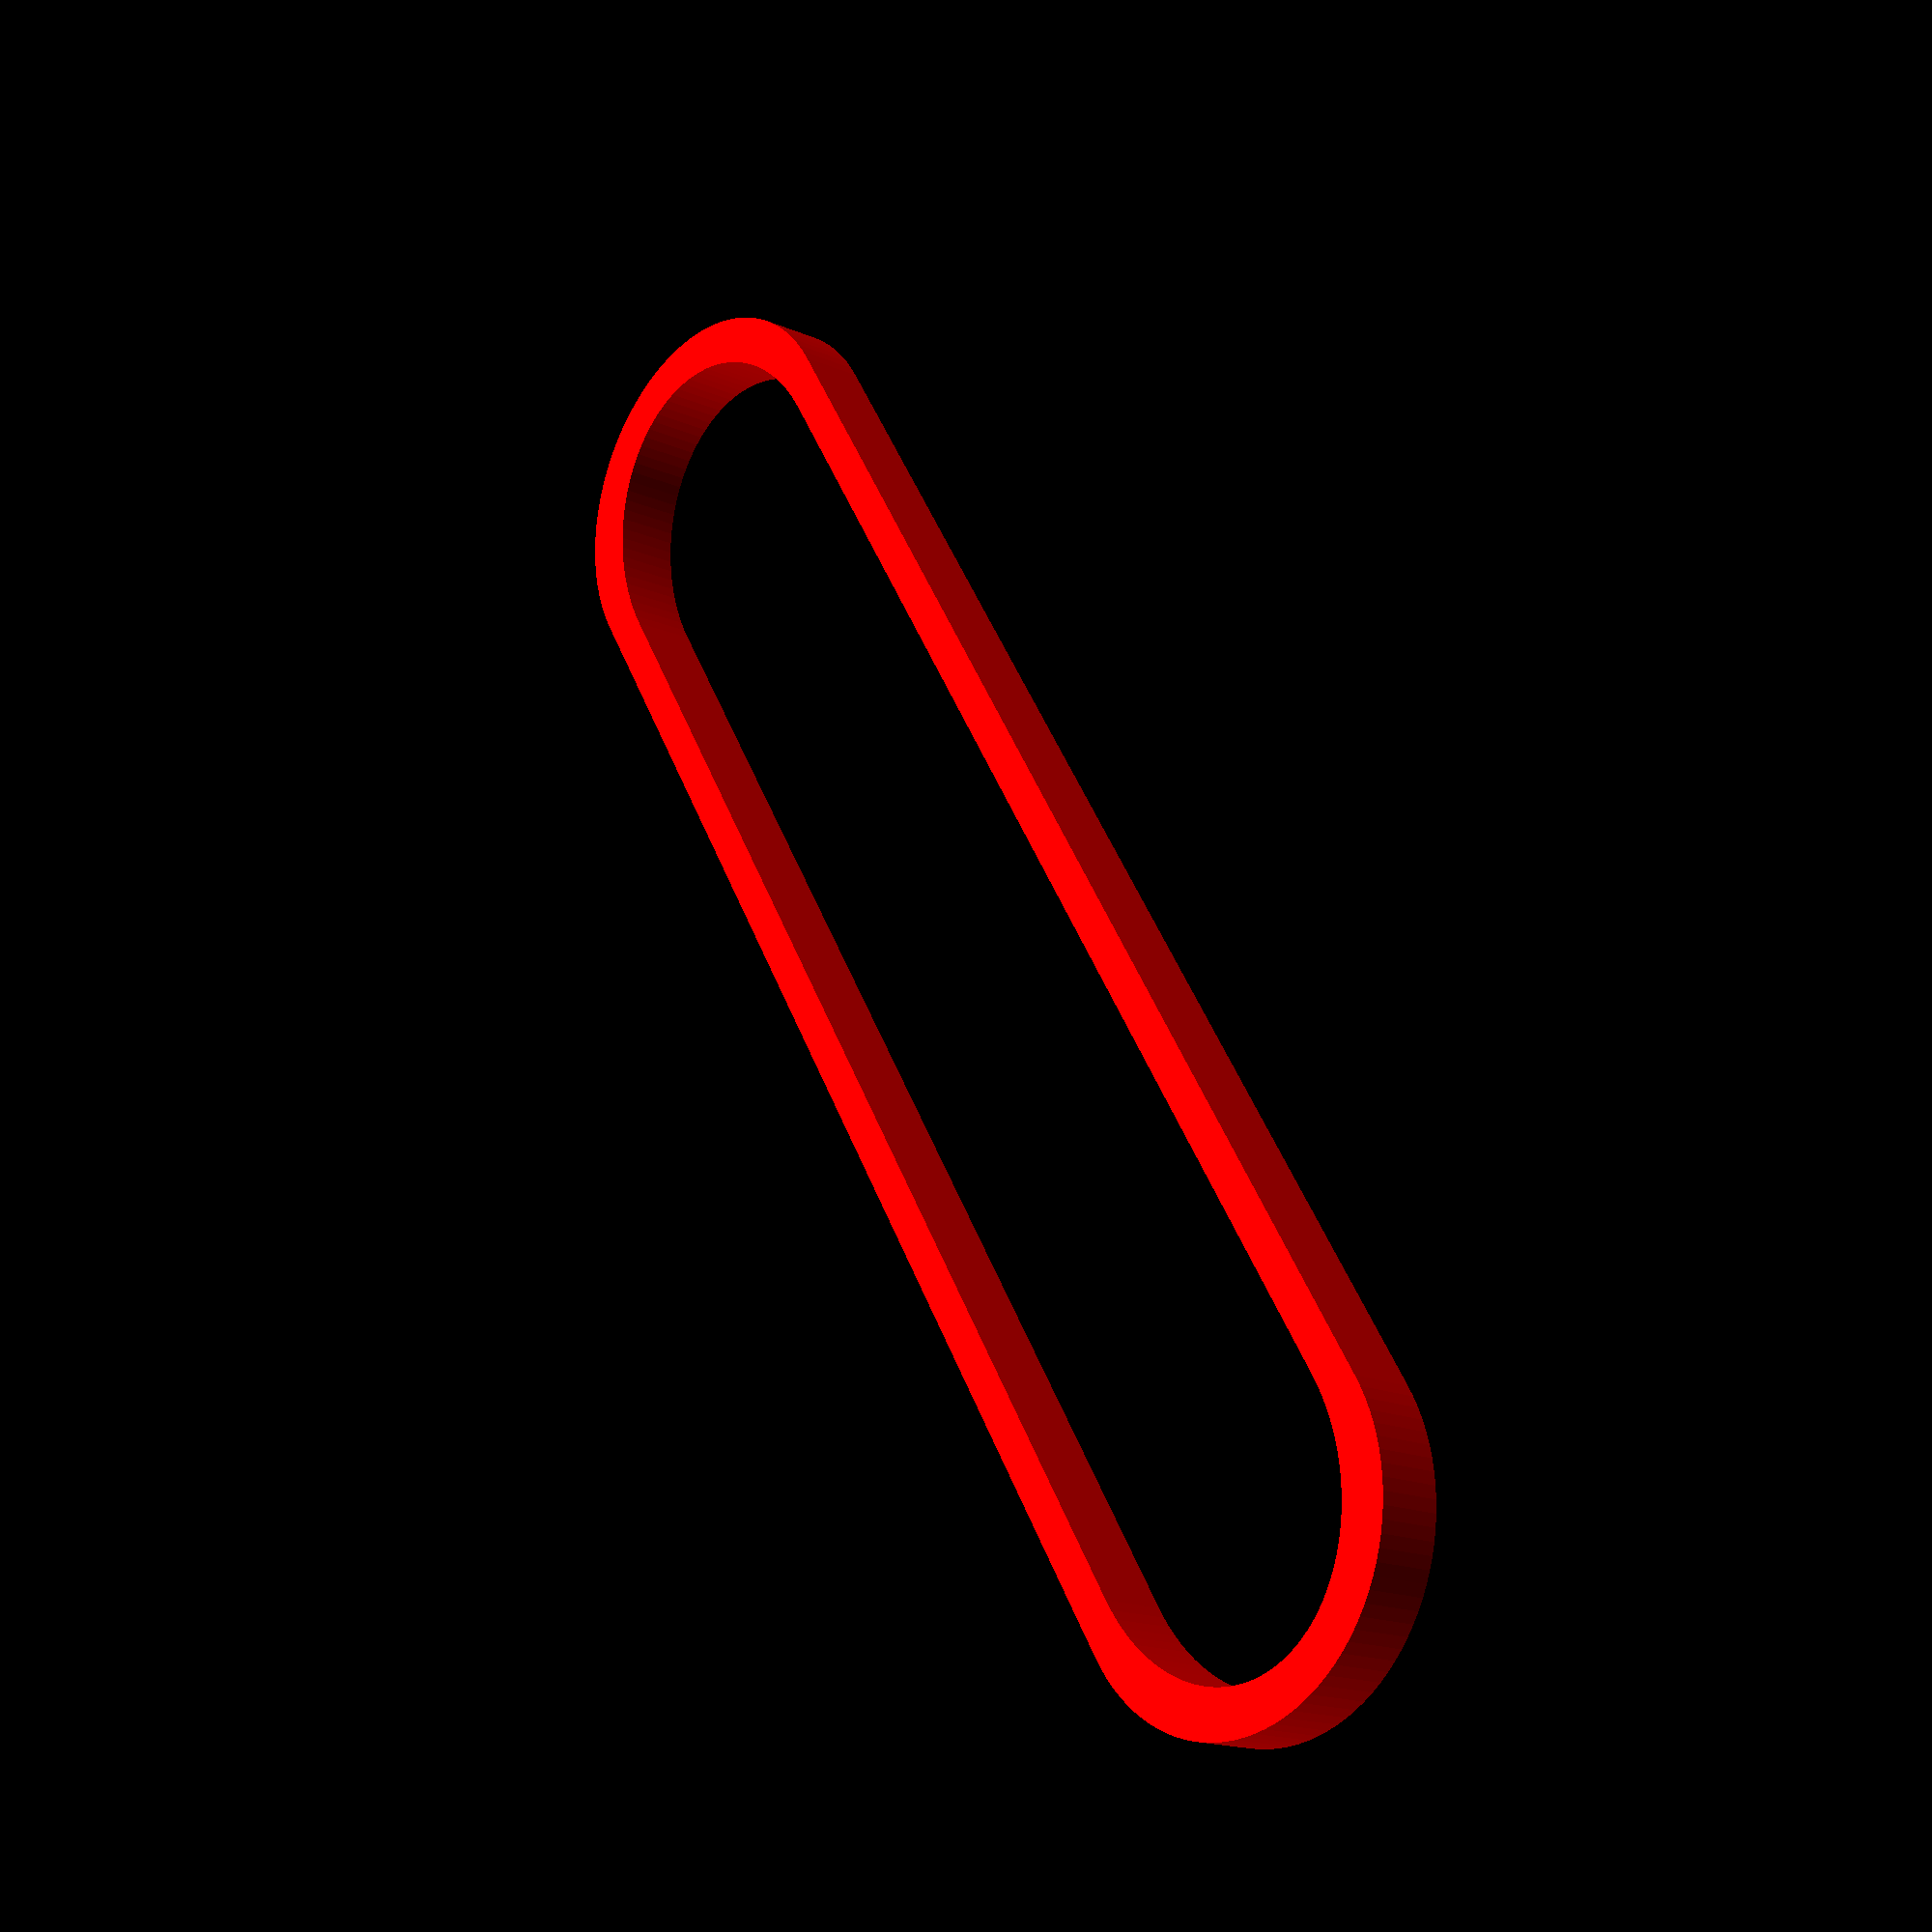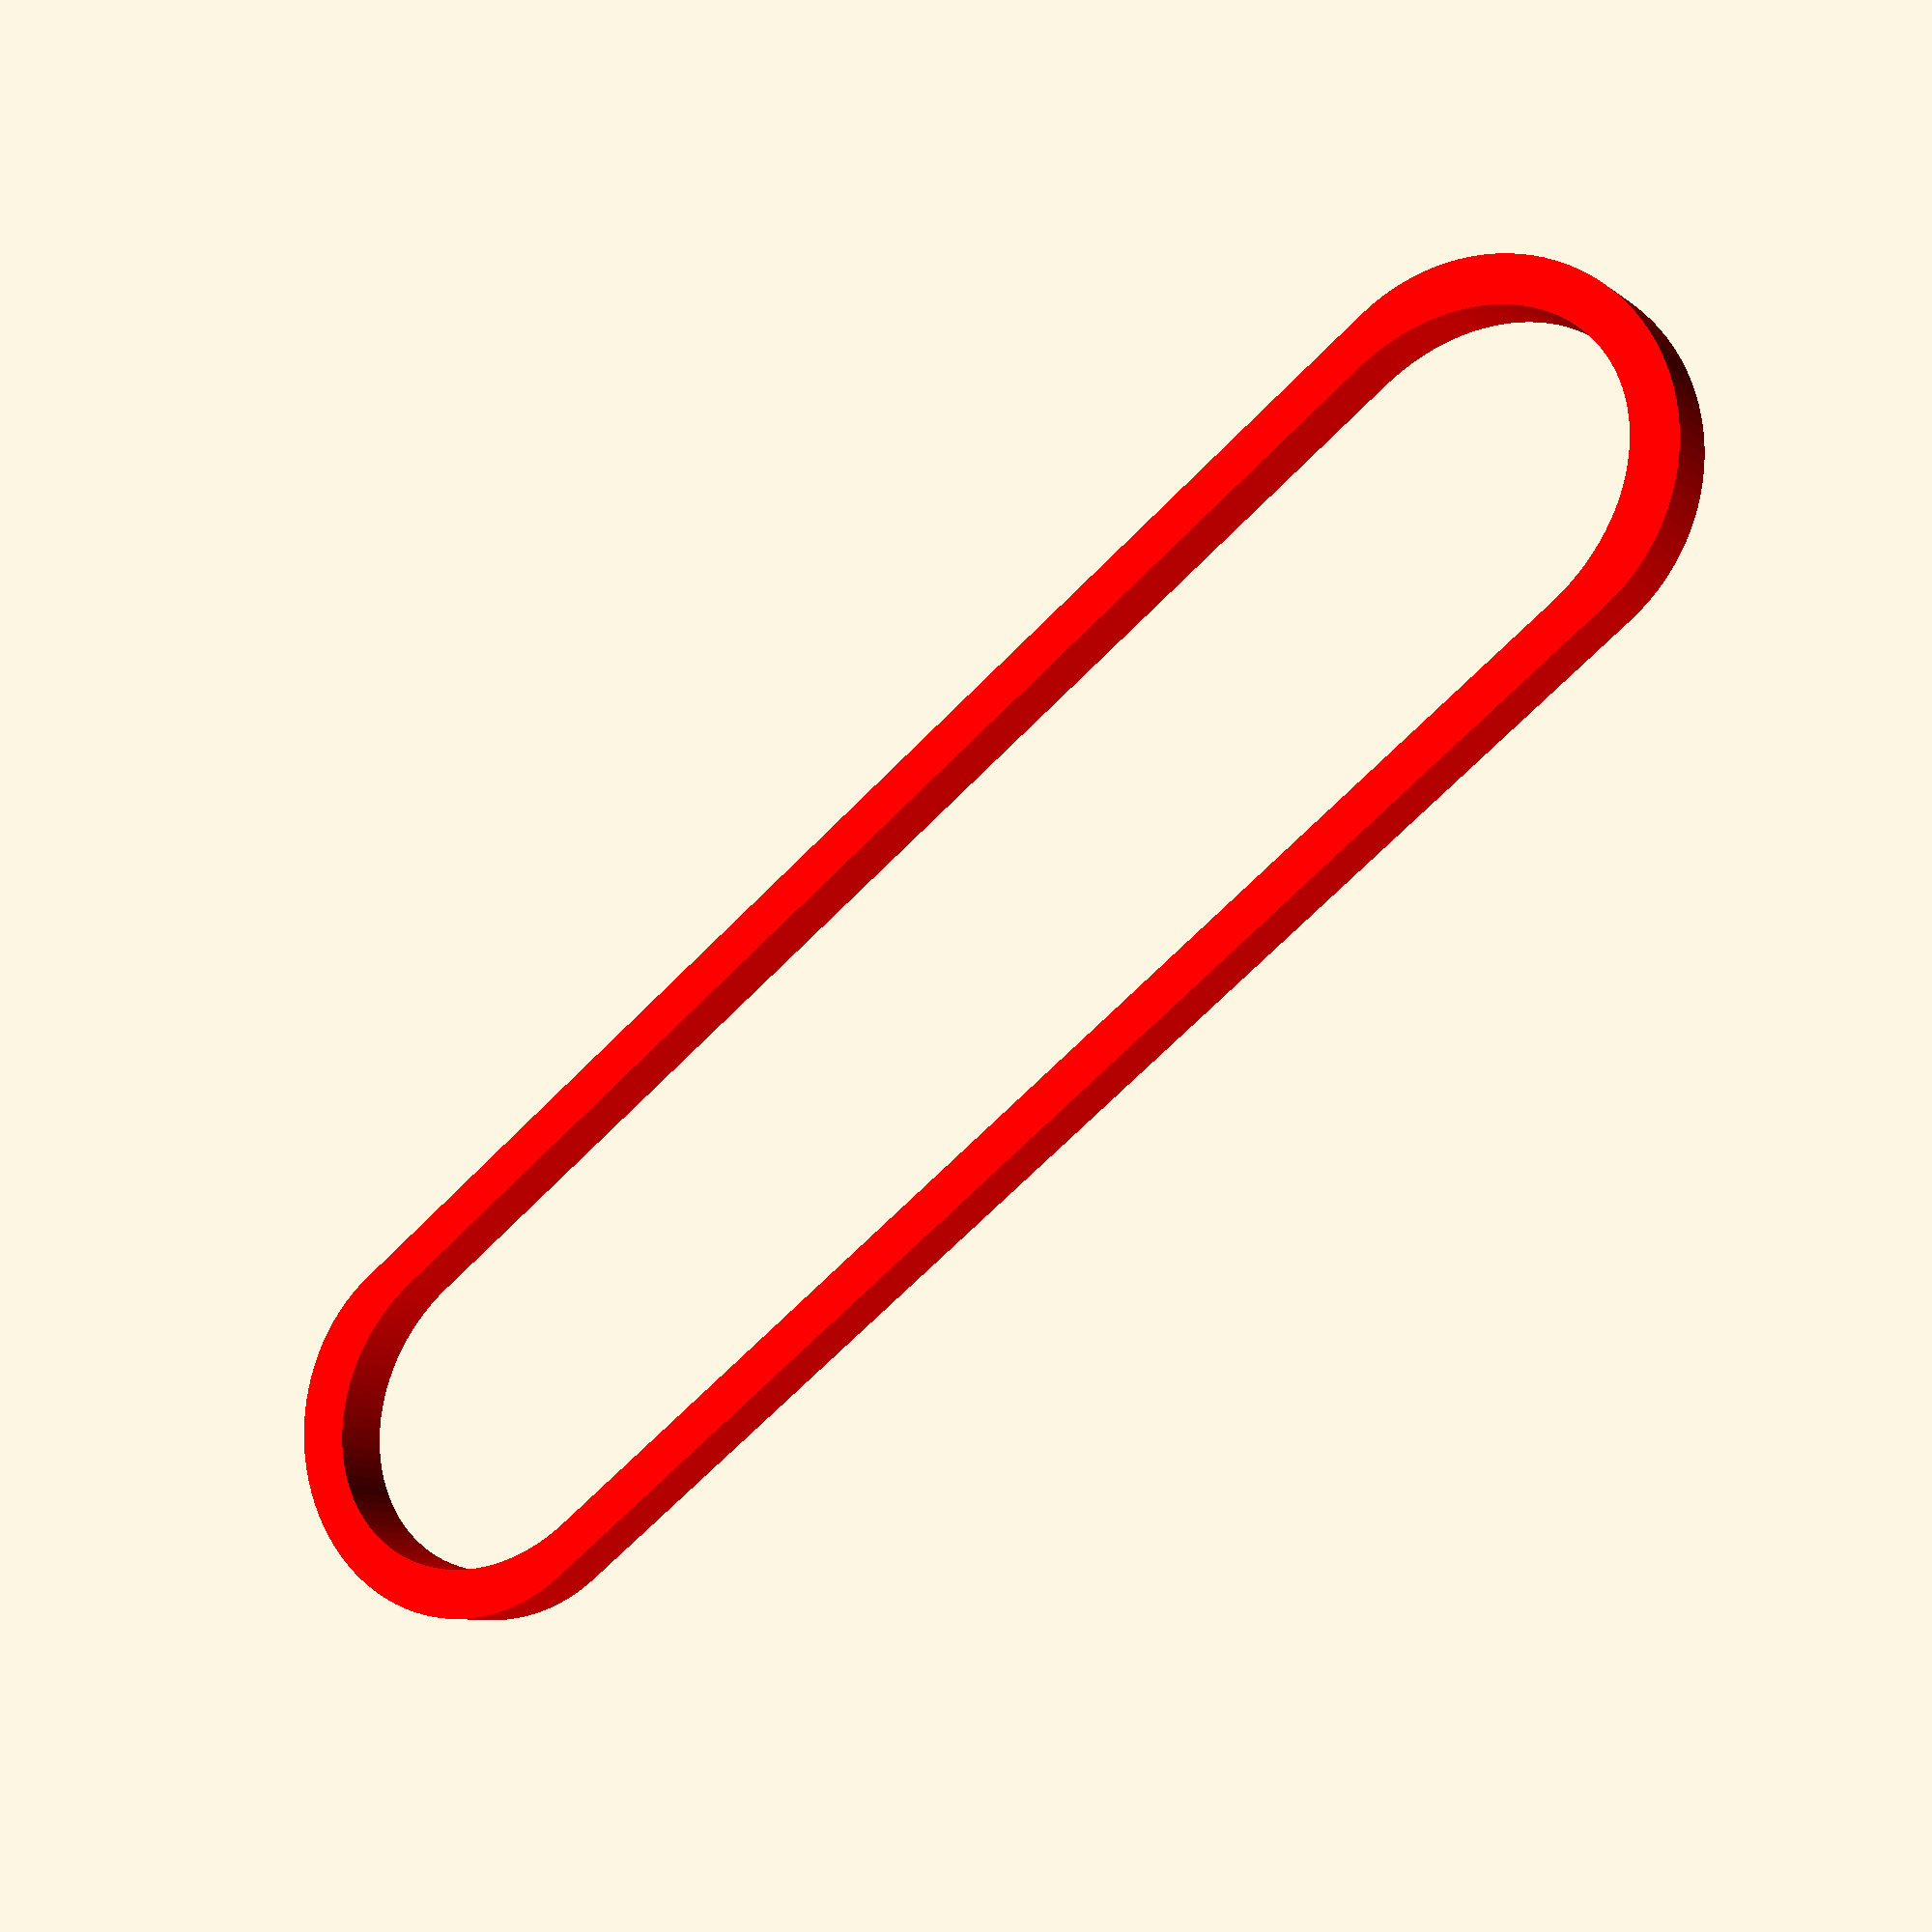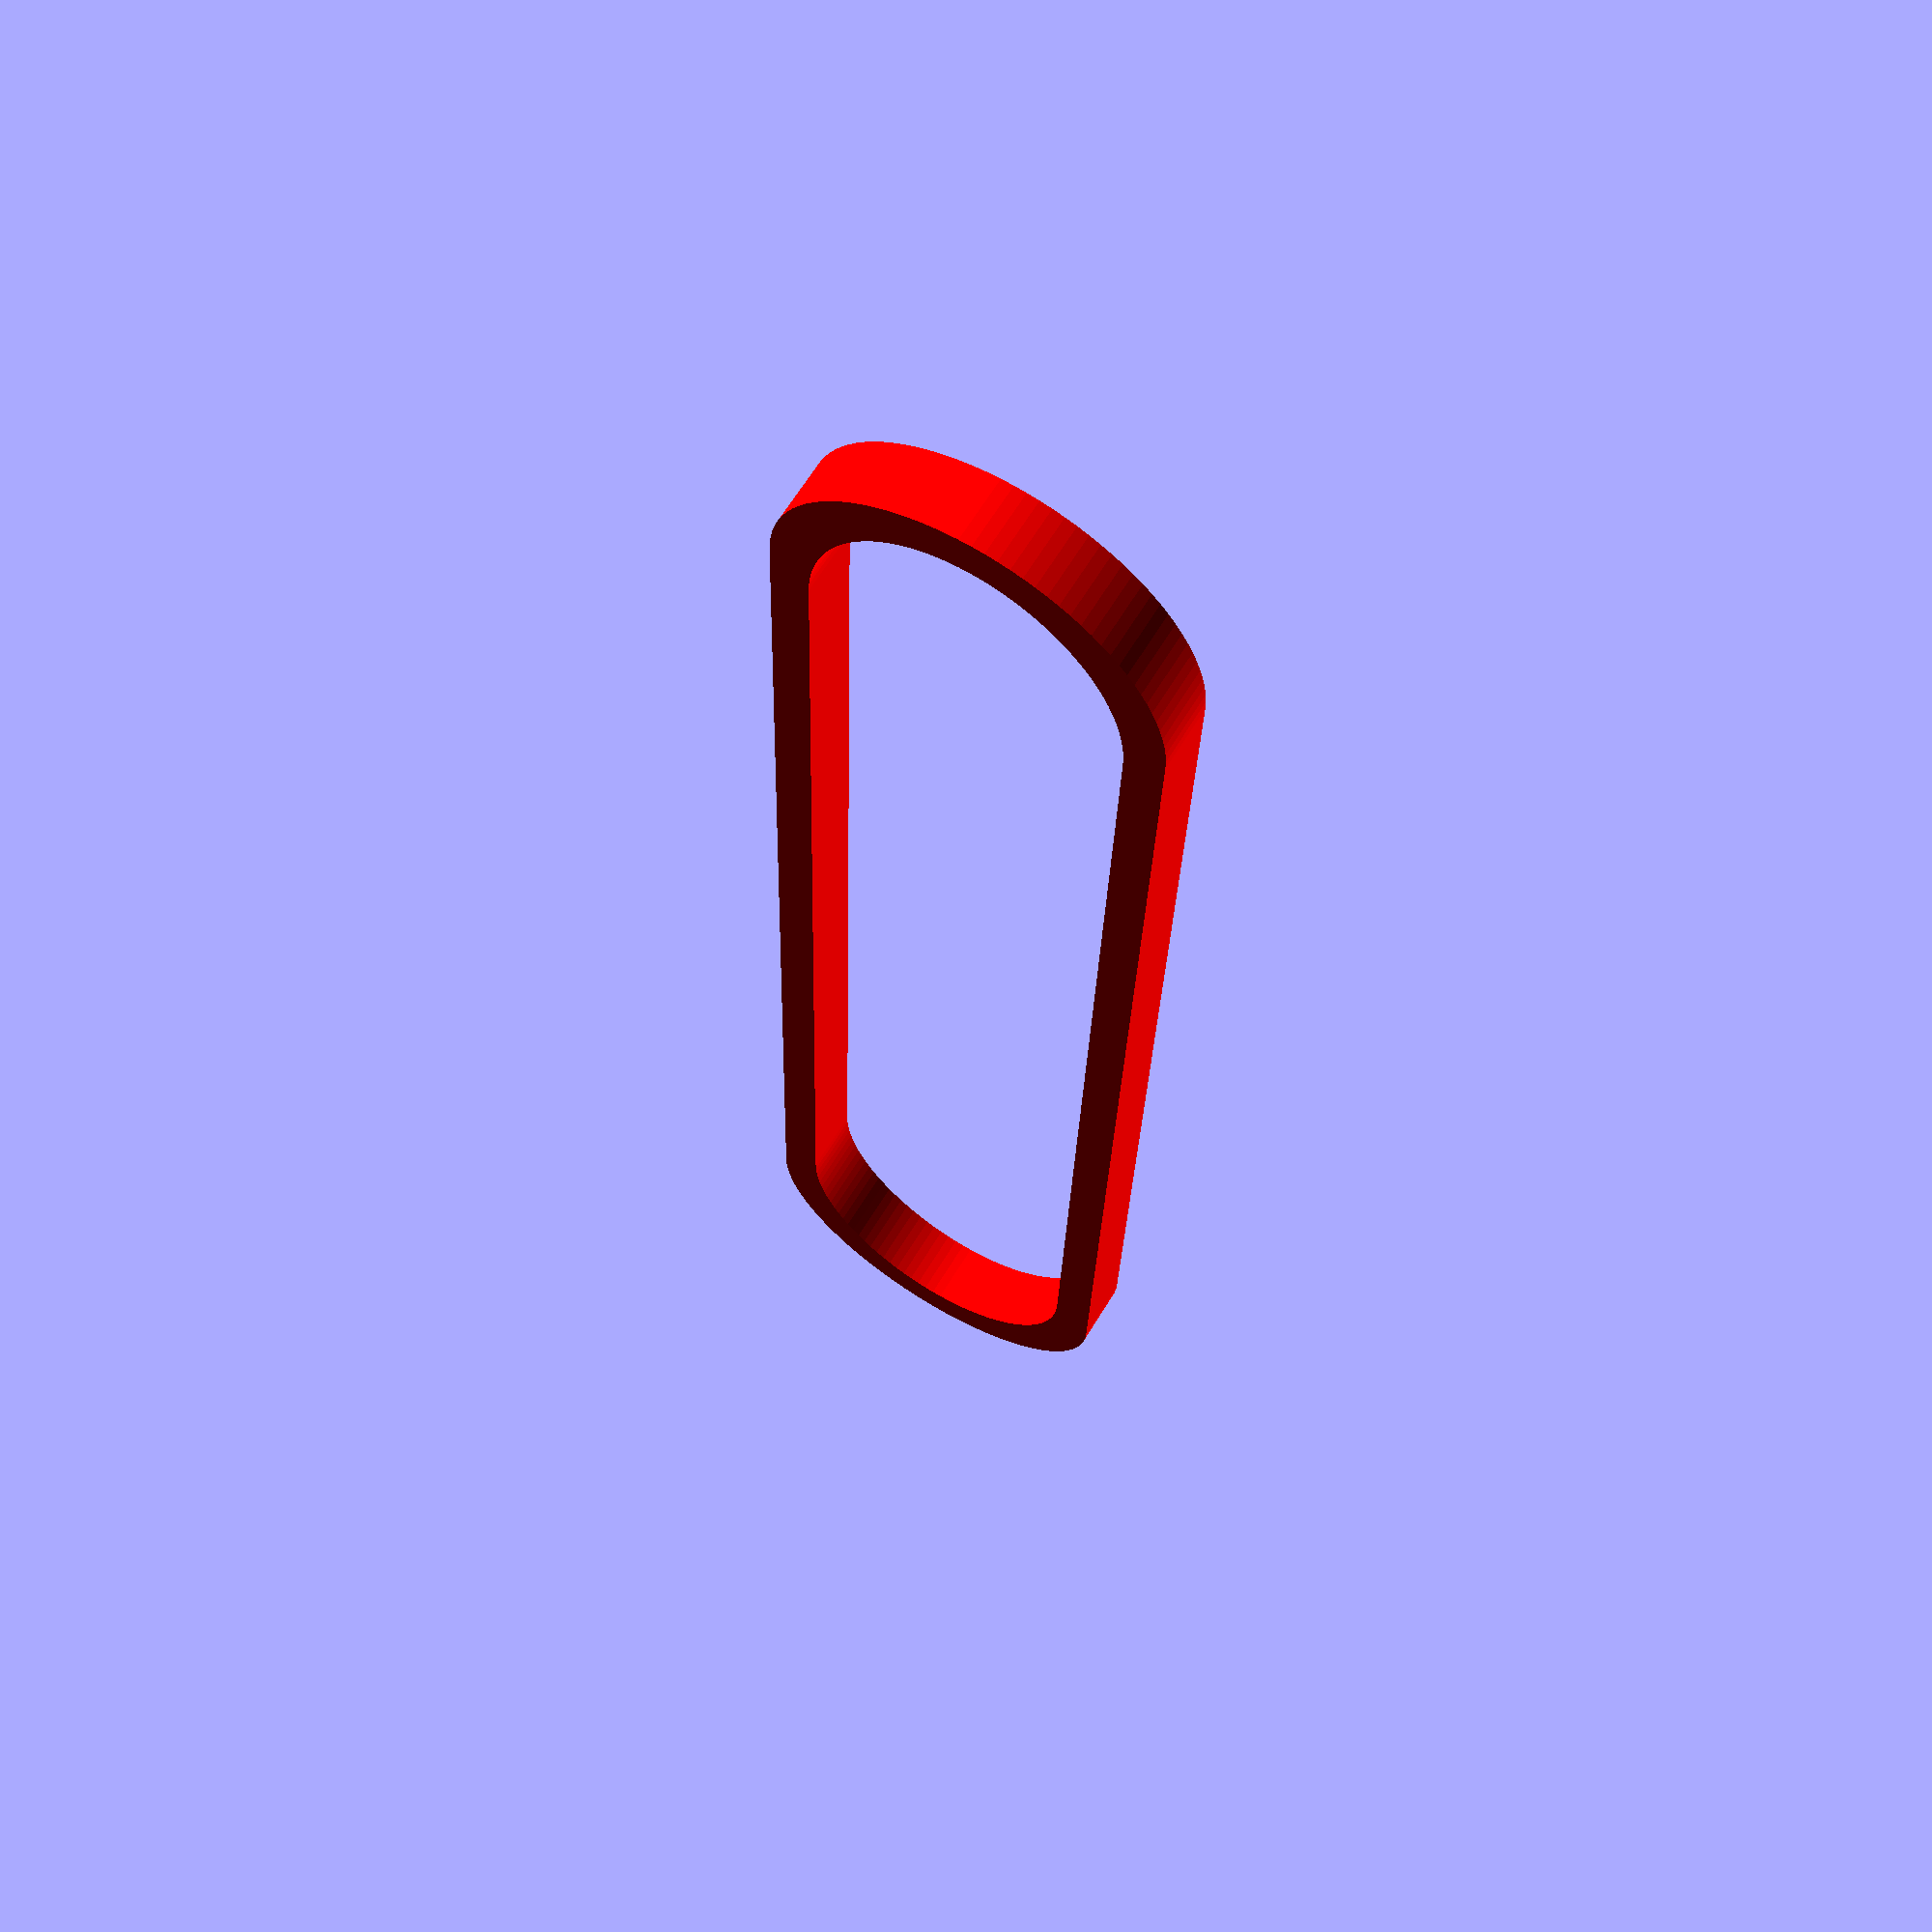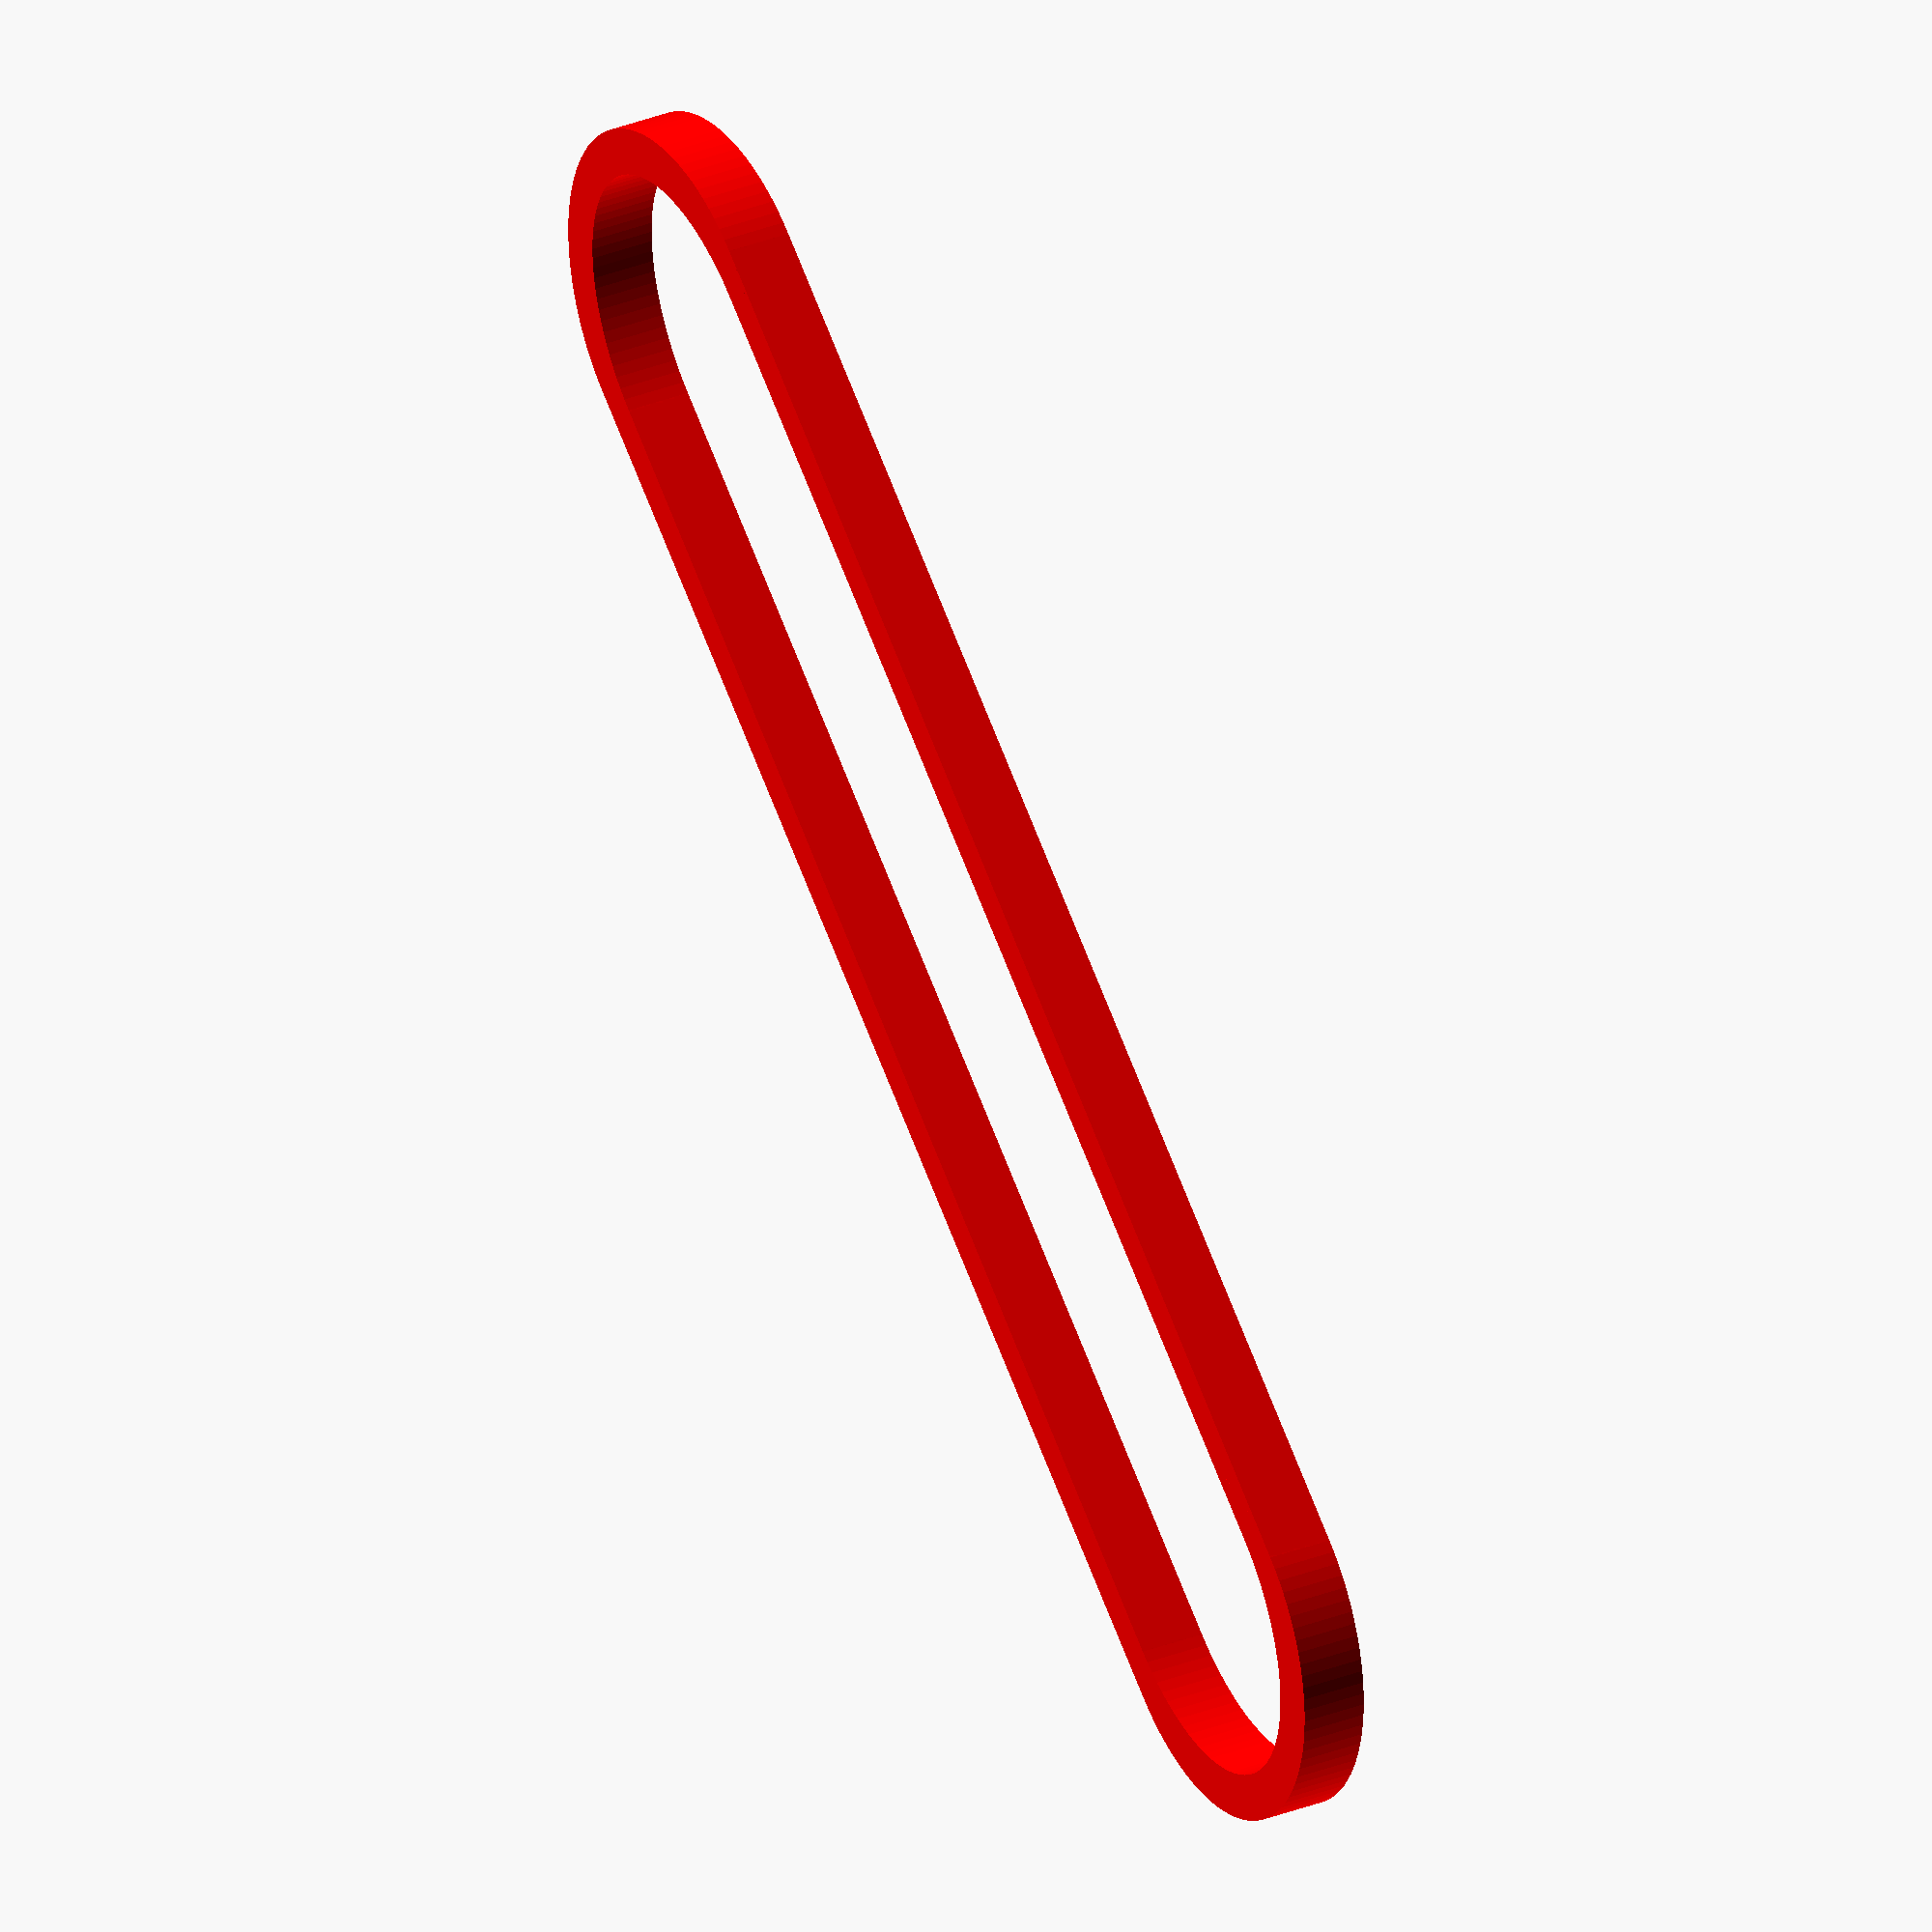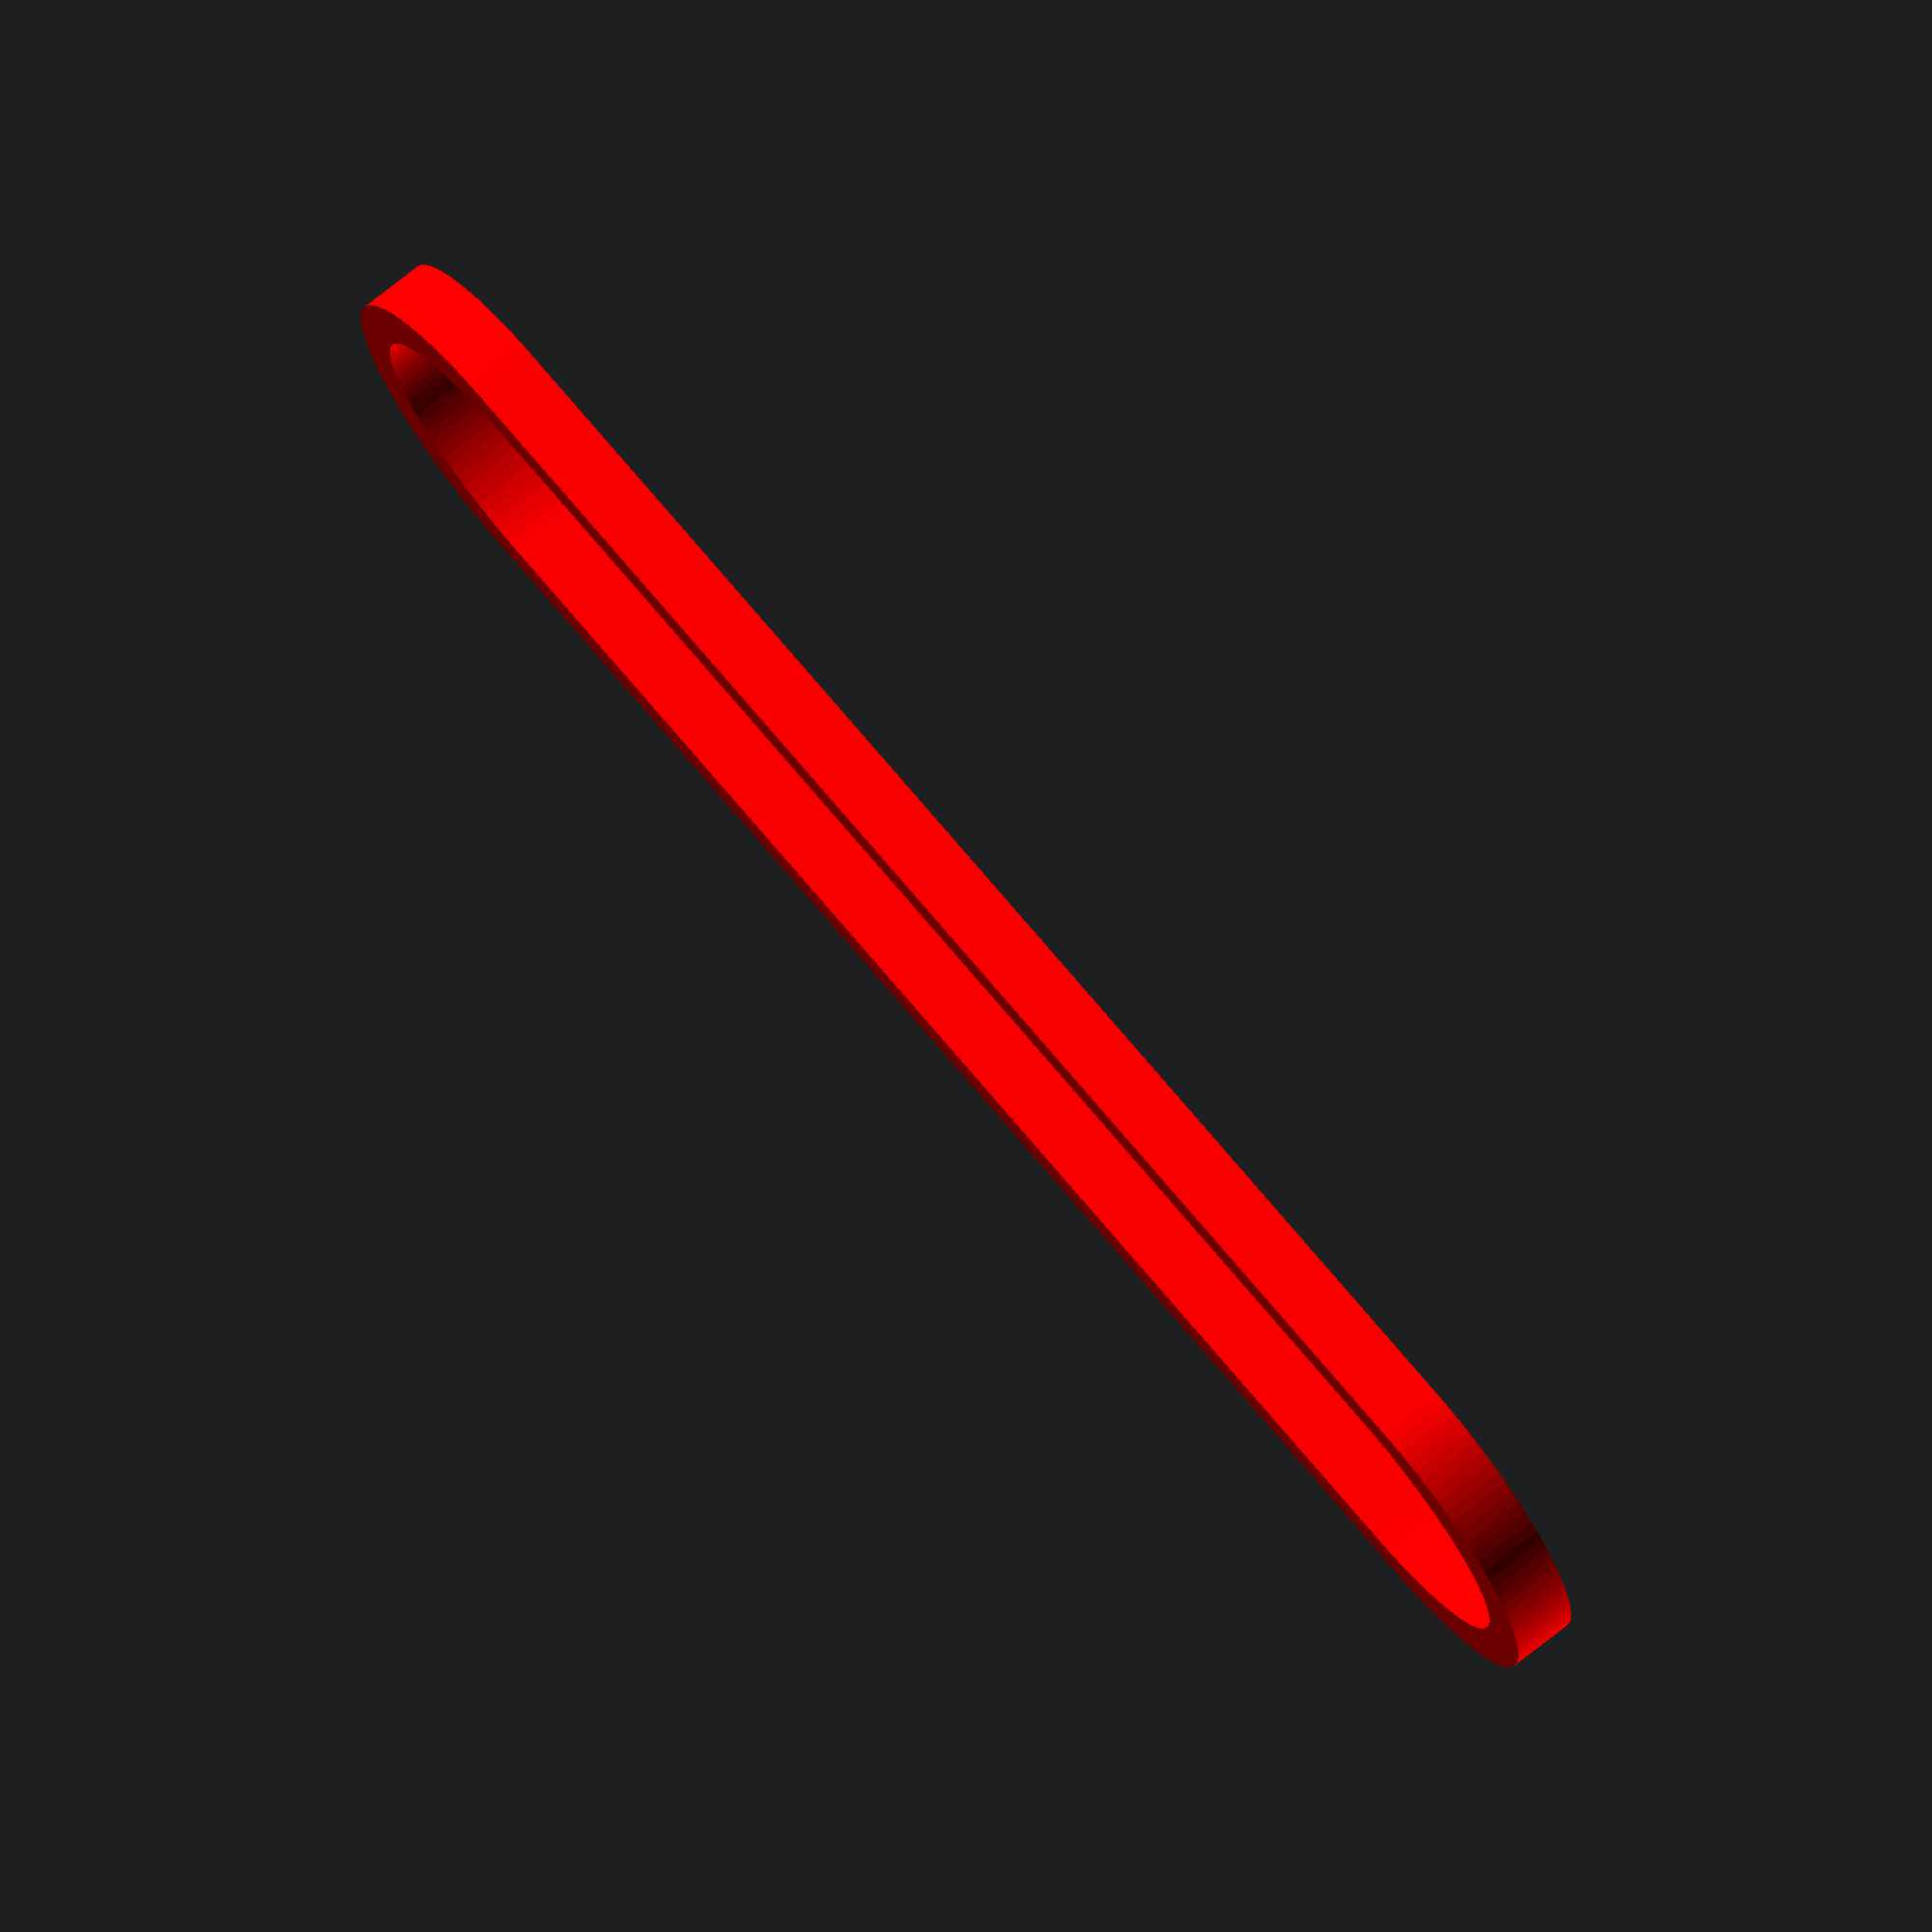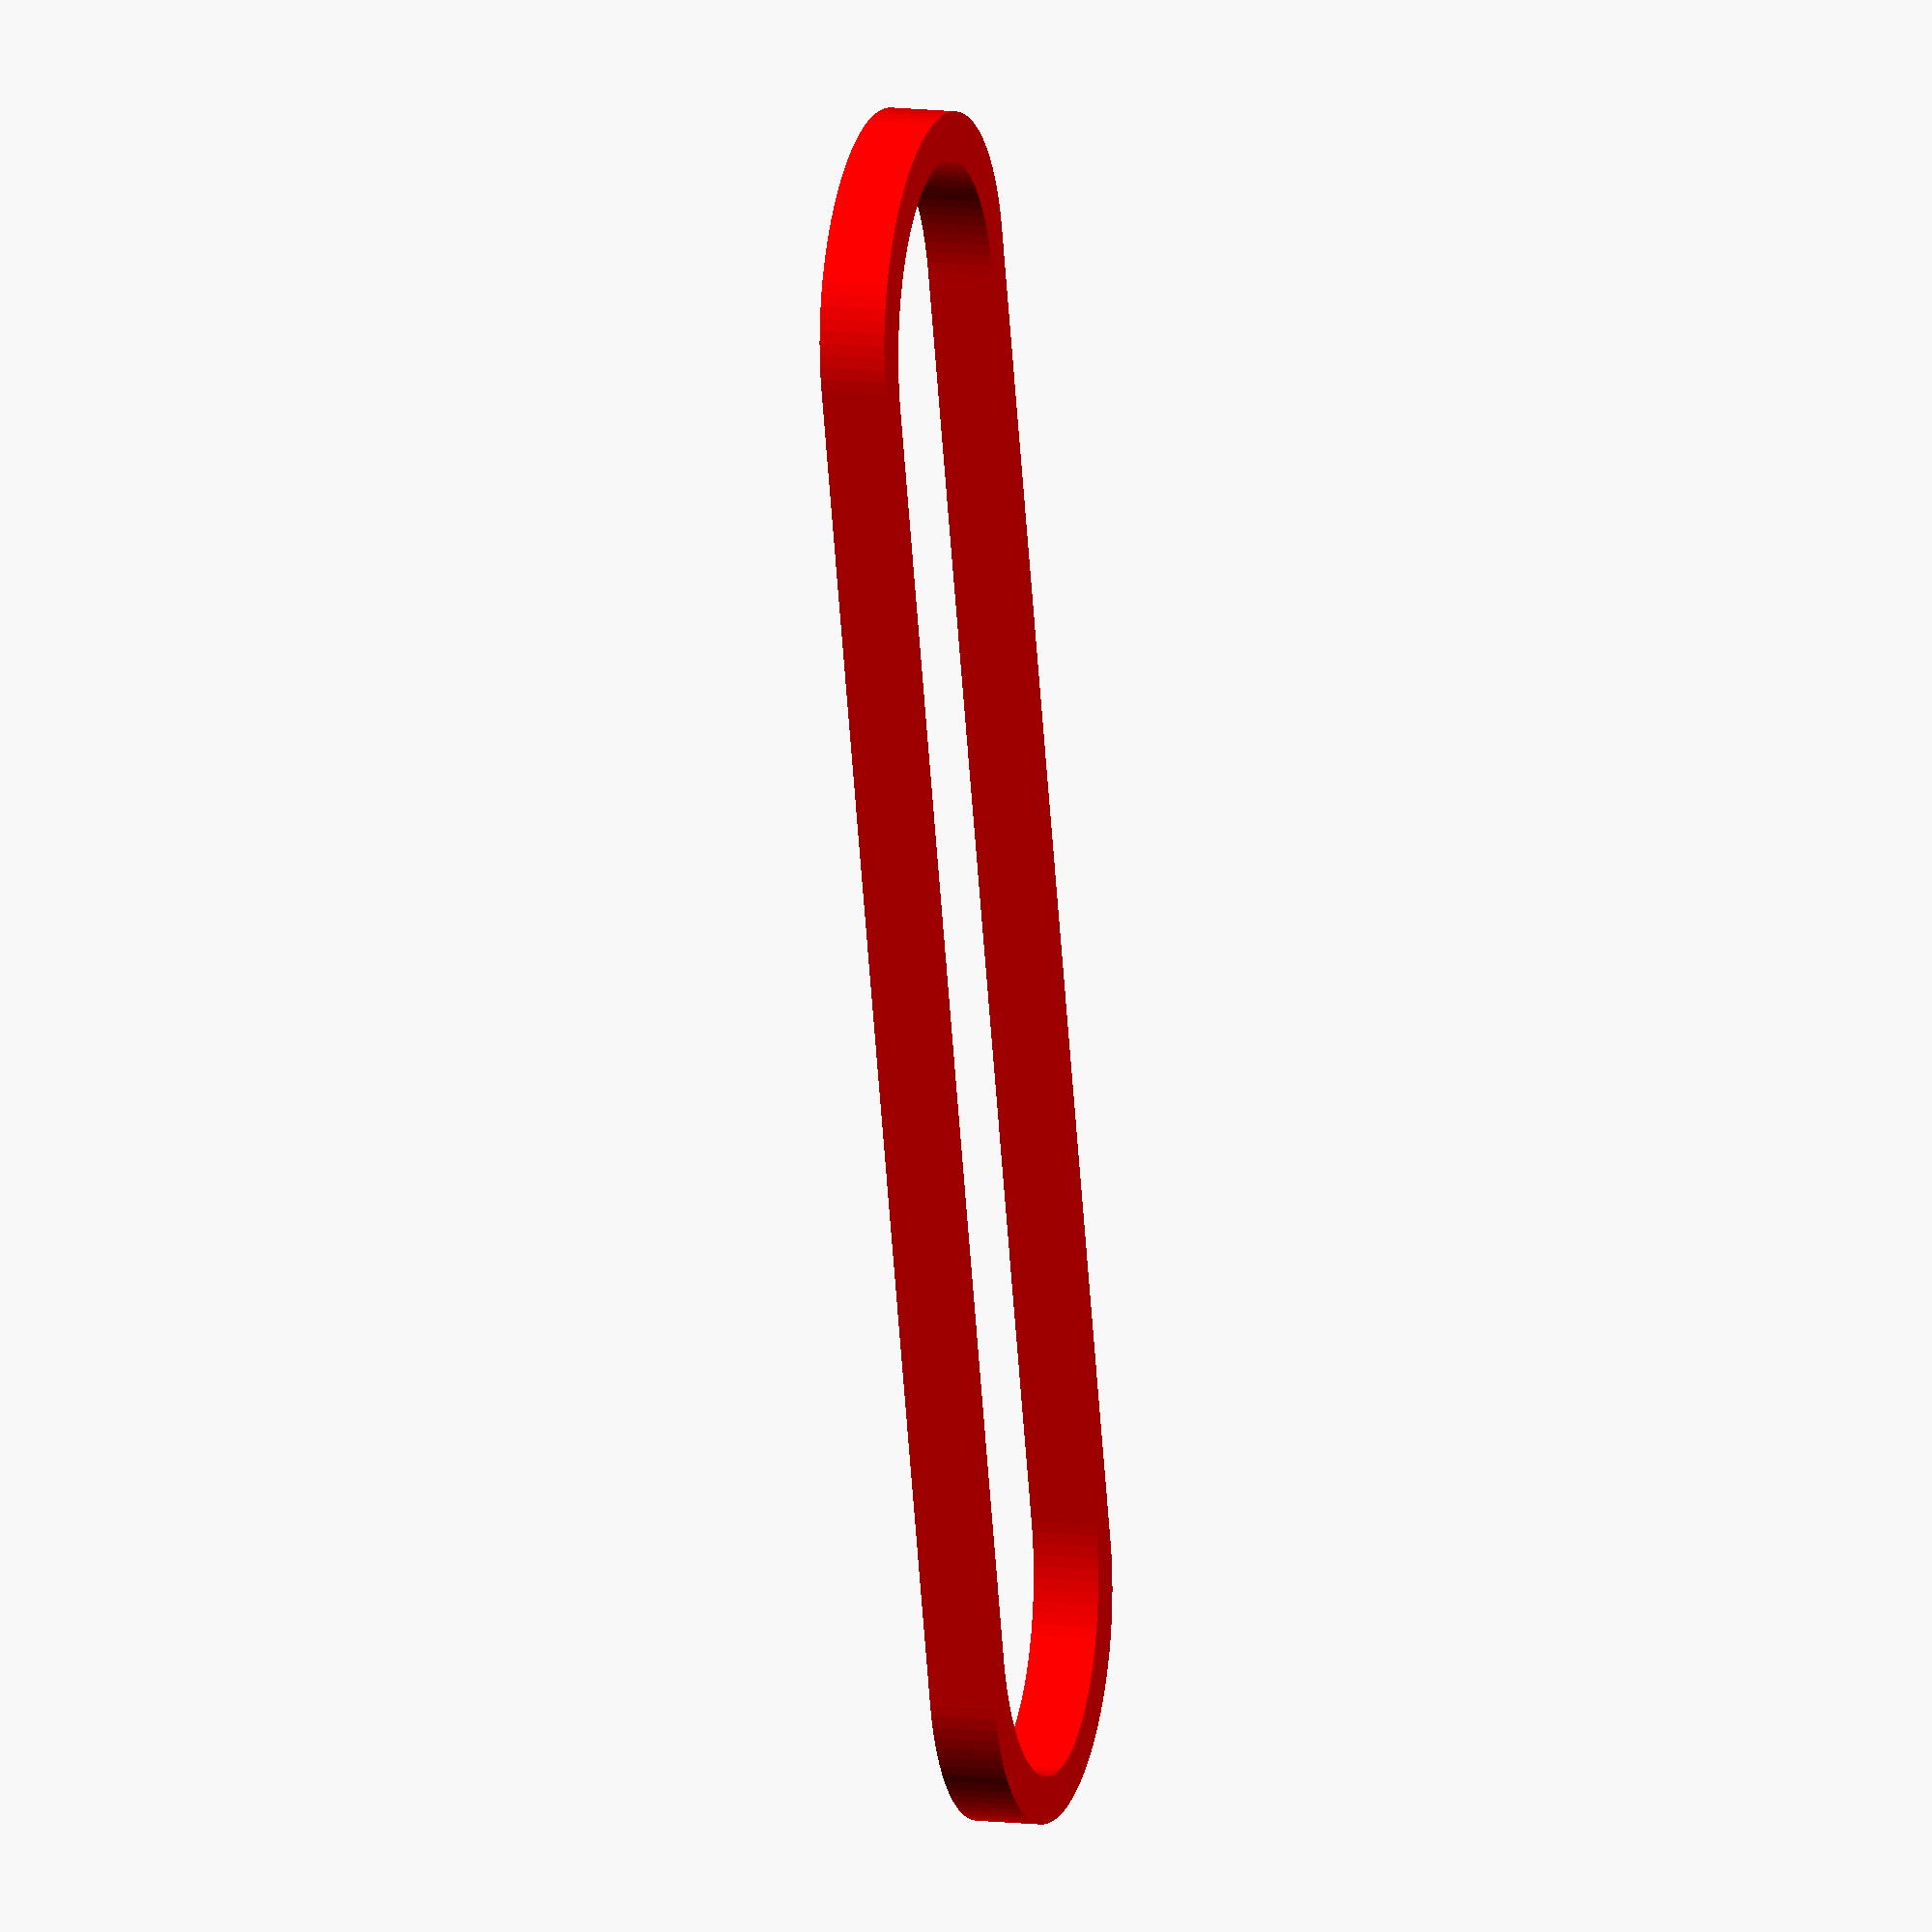
<openscad>
$fn = 100;
plate_depth = 2.8;
plate_length = 120;
plate_width = 33;

module base(){
    color("red")
    cube([plate_width,plate_length,plate_depth],center=true);
    color("red")
    
    translate([0,-plate_length/2,0])
    cylinder (h=plate_depth,d=plate_width,center=true);
    color("red")
    translate([0,plate_length/2,0])
    cylinder (h=plate_depth,d=plate_width,center=true);
}


module rez(){
    color("red")
    cube([plate_width,plate_length,plate_depth],center=true);
    color("red")
    translate([0,-plate_length/2,0])
    cylinder (h=plate_depth,d=plate_width,center=true);
    color("red")
    translate([0,plate_length/2,0])
    cylinder (h=plate_depth,d=plate_width,center=true);
}


module holes(){
    translate([0,-plate_length/2,0])
    cylinder(h=40,d=6.5,center=true);
    translate([0,plate_length/2,0])
    cylinder(h=40,d=6.5,center=true);
}
module rib(){
    module plate(){
    difference(){
    base();
    holes();
    }
}
difference(){
    scale([1,1,2])
    translate([0,0,-2.8])
    plate();
    translate([0,0,-6])
    scale([0.8,0.95,3])
    rez();
}
}
rib();

</openscad>
<views>
elev=196.6 azim=327.8 roll=131.6 proj=p view=wireframe
elev=188.8 azim=307.6 roll=331.7 proj=p view=solid
elev=114.5 azim=358.4 roll=328.6 proj=p view=solid
elev=328.4 azim=49.6 roll=240.7 proj=o view=wireframe
elev=288.1 azim=266.0 roll=51.2 proj=o view=solid
elev=349.1 azim=194.5 roll=107.4 proj=o view=wireframe
</views>
